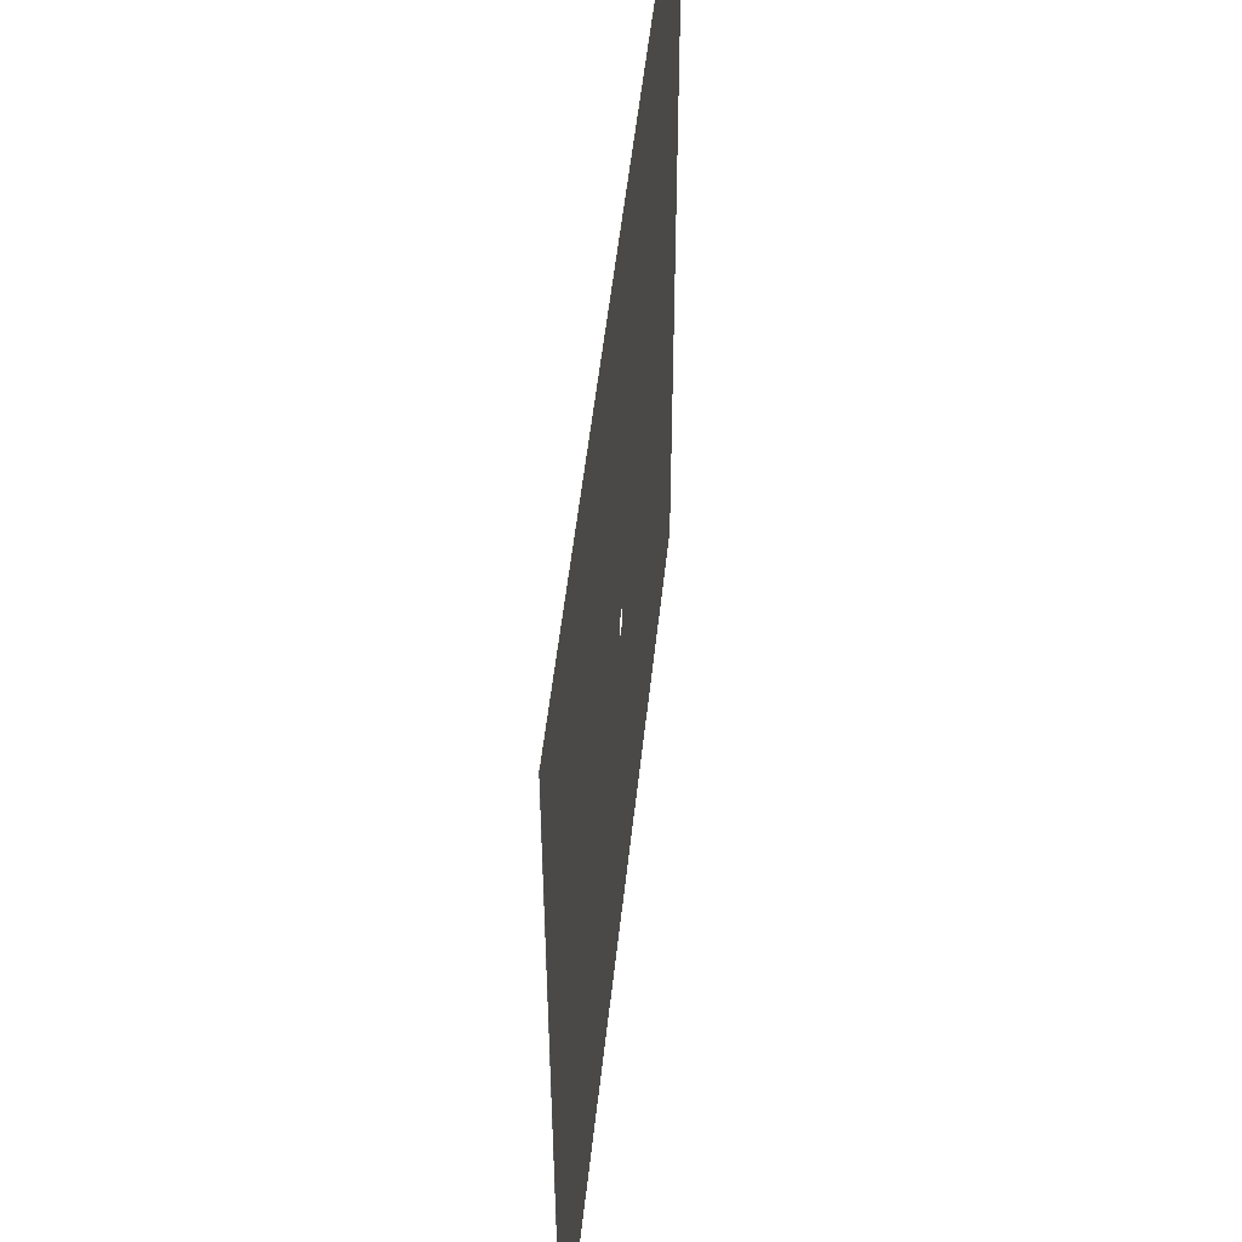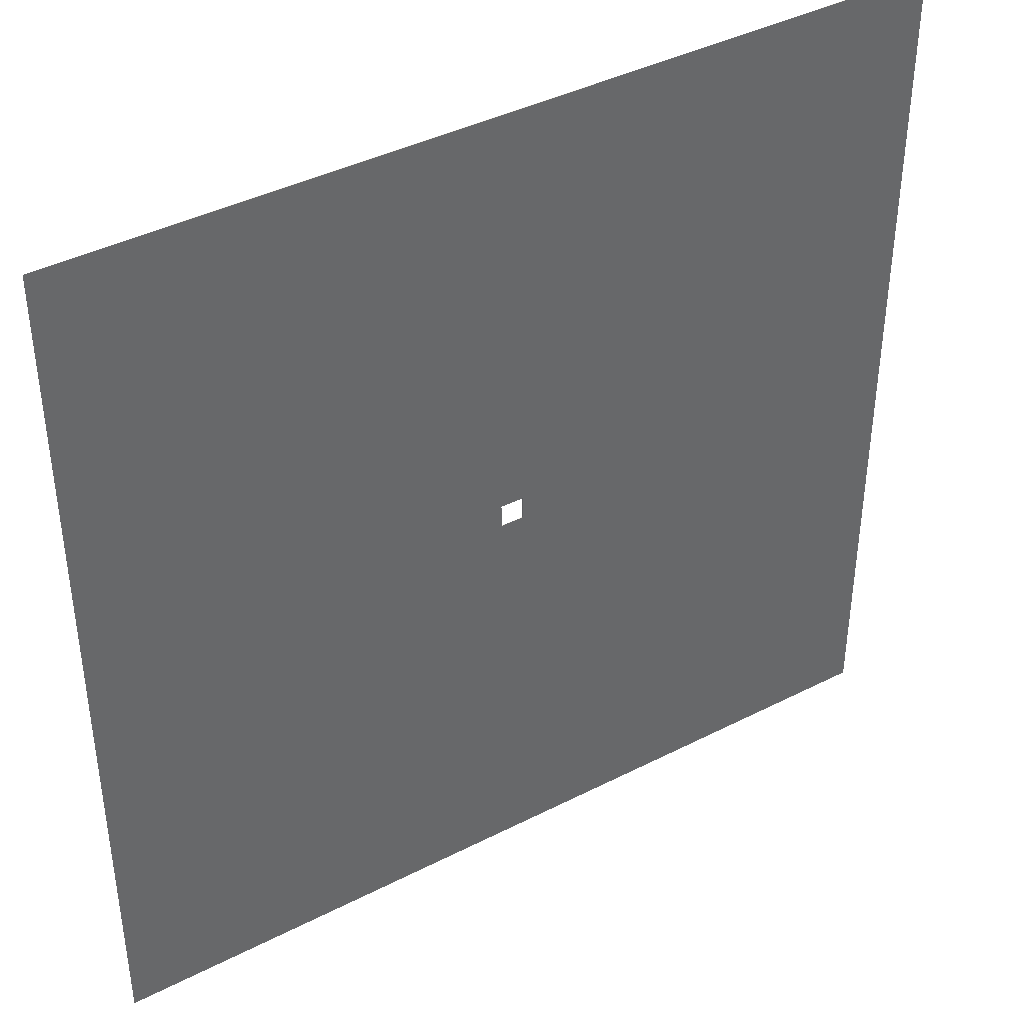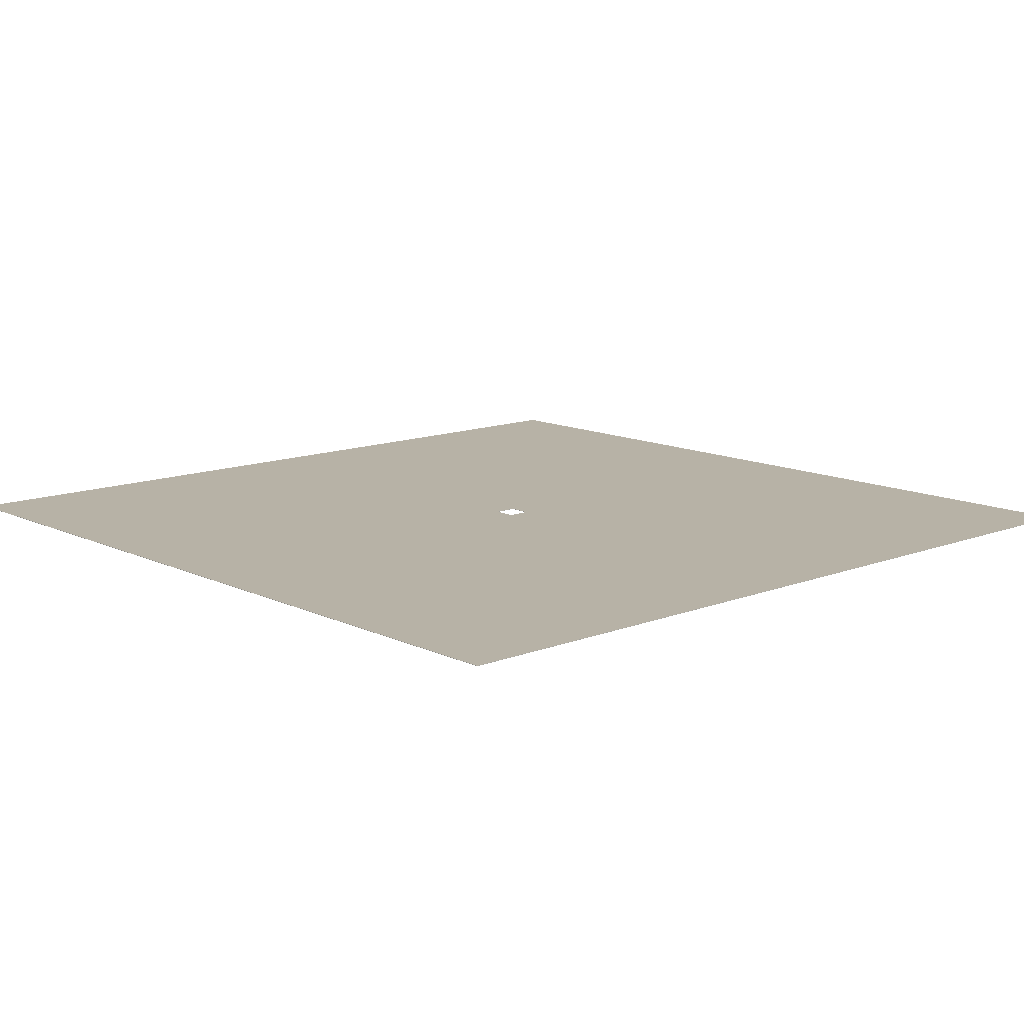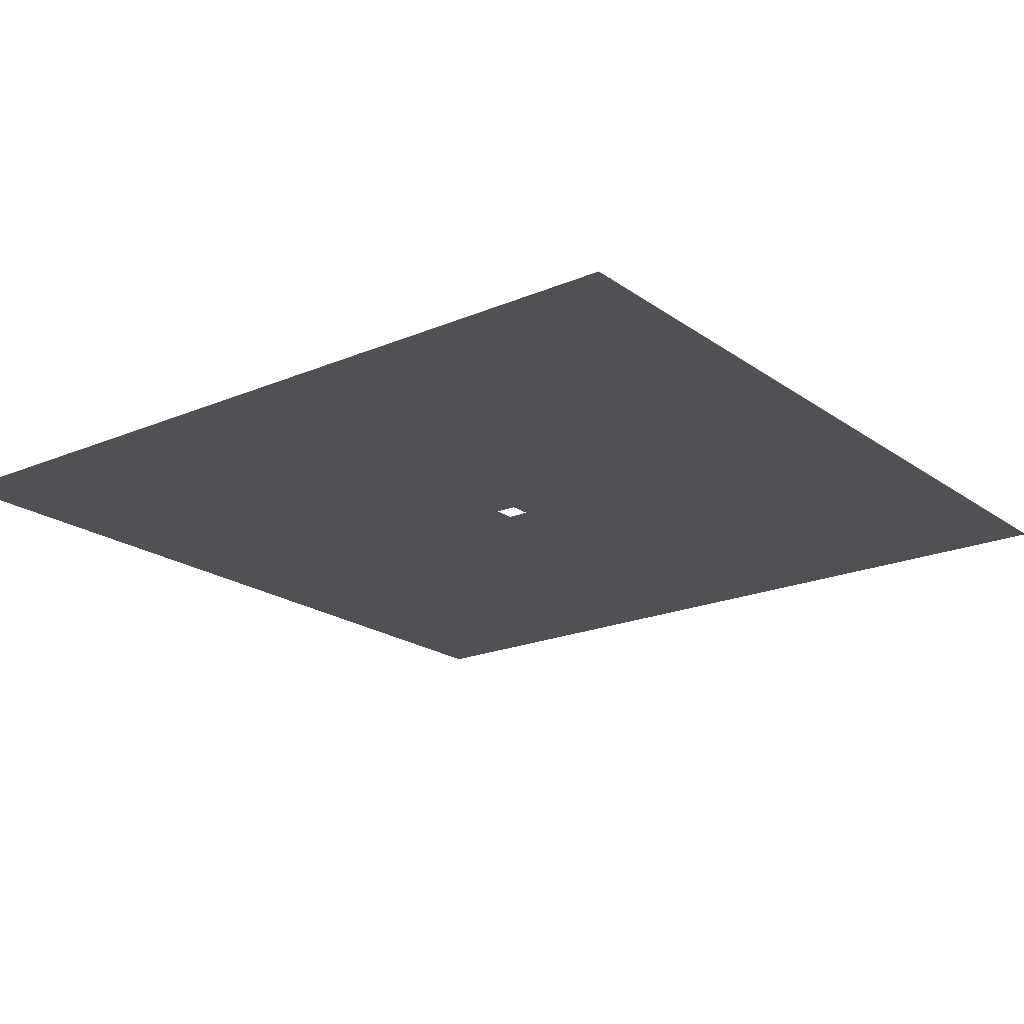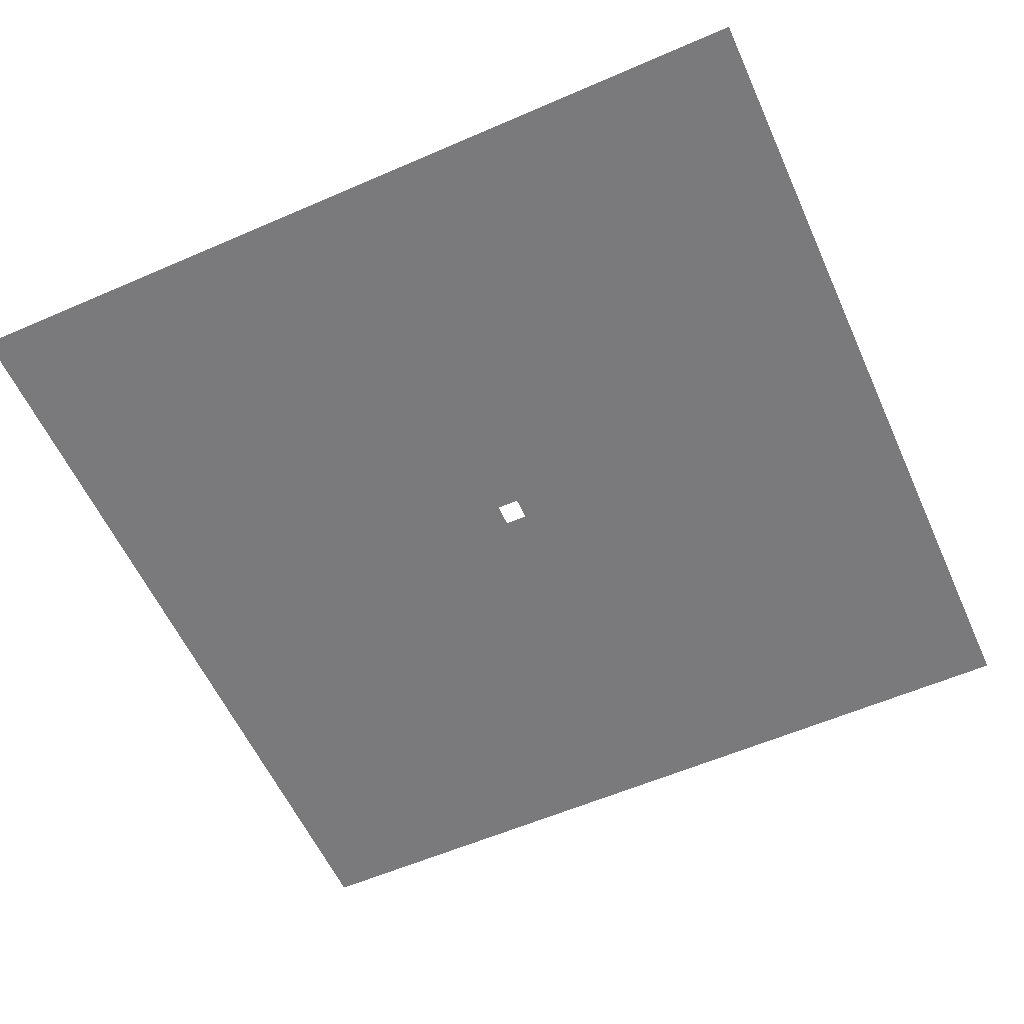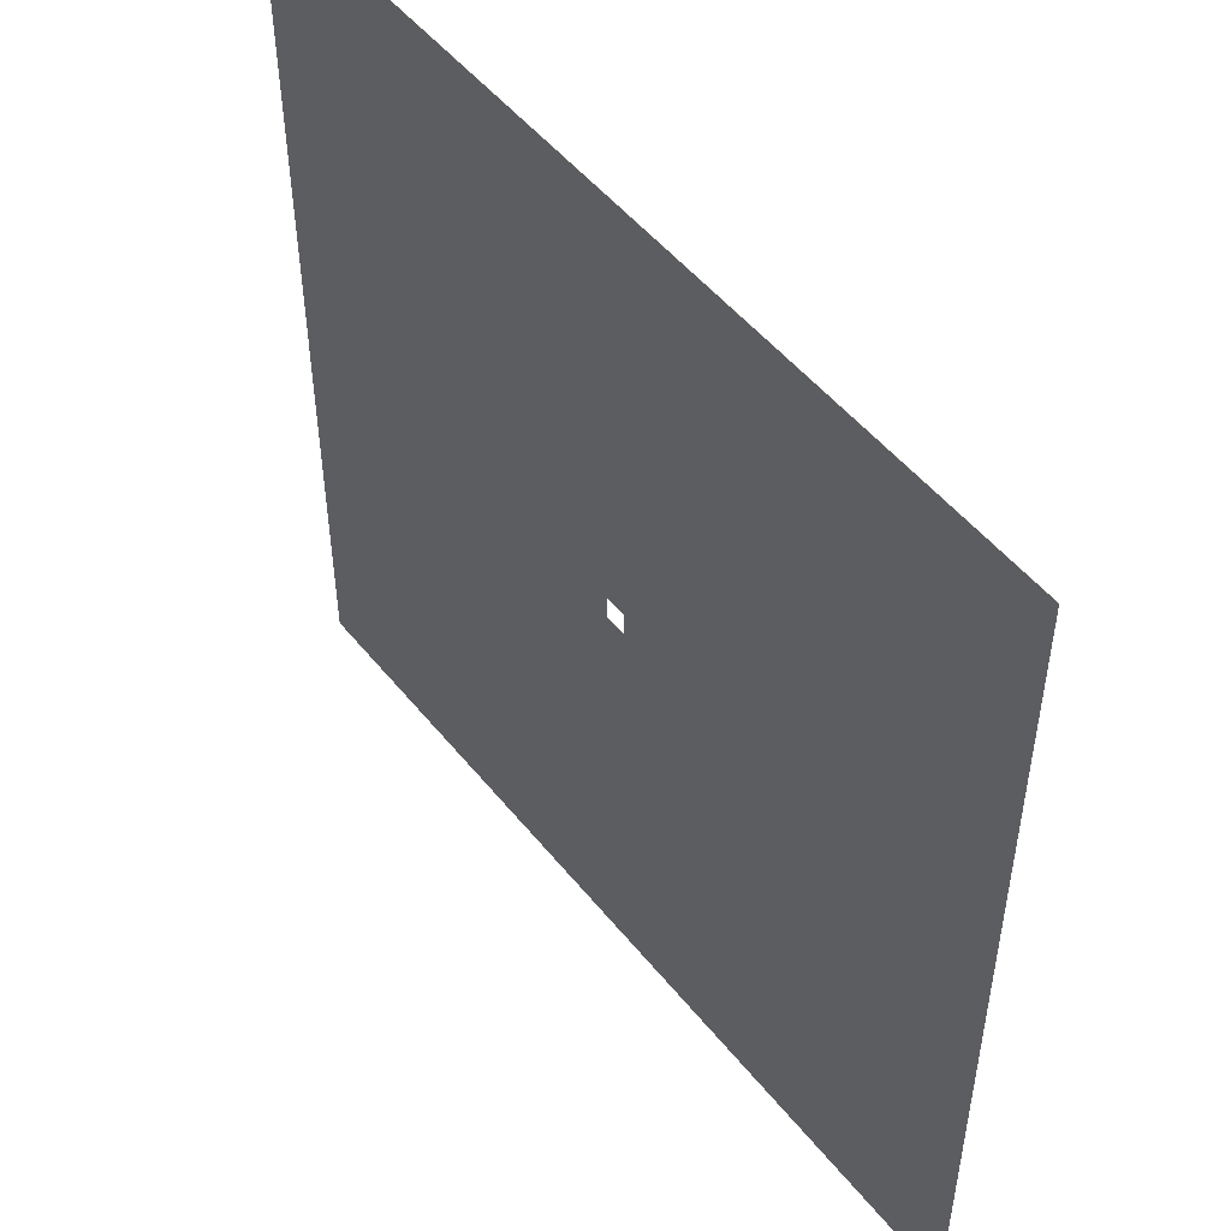
<metadata>
{"format":"obj","ext":"obj","renderer":"f3d","projection":"perspective","resolution":1024,"background":"white","views":[{"elev":53.2,"azim":-83.8,"up":"+Y"},{"elev":40.8,"azim":148.0,"up":"+Y"},{"elev":12.5,"azim":137.8,"up":"+Z"},{"elev":-20.2,"azim":-142.1,"up":"+Z"},{"elev":-58.2,"azim":-155.8,"up":"+Z"},{"elev":50.8,"azim":-127.4,"up":"+Y"}]}
</metadata>
<code>
o Cube
v -154 -146 -1.6
v -8 -0.05 -1.6
v -154 154 -1.6
v -8 8.05 -1.6
v -154 -146 -1.7
v -8 -0.05 -1.7
v -154 154 -1.7
v -8 8.05 -1.7
v 146 -146 -1.6
v 0 -0.05 -1.6
v 146 154 -1.6
v 0 8.05 -1.6
v 146 -146 -1.7
v 0 -0.05 -1.7
v 146 154 -1.7
v 0 8.05 -1.7
v -8 0 -1.6
v 0 0 -1.7
v -8 8 -1.7
v 0 8 -1.6
f 3 5 1
f 13 5 6
f 15 9 13
f 1 9 10
f 13 1 5
f 7 11 15
f 3 7 5
f 7 15 16
f 15 11 9
f 11 3 12
f 13 9 1
f 7 3 11
f 17 6 4
f 10 18 14
f 6 2 14
f 8 16 12
f 19 4 6
f 16 20 12
f 2 10 14
f 8 12 4
f 14 18 13
f 5 7 19
f 6 14 13
f 5 19 6
f 2 17 1
f 9 11 20
f 10 2 1
f 9 20 10
f 8 19 7
f 15 13 18
f 16 8 7
f 15 18 16
f 3 1 17
f 3 17 4
f 12 20 11
f 3 4 12
f 17 2 6
f 10 16 18
f 19 8 4
f 16 10 20

</code>
